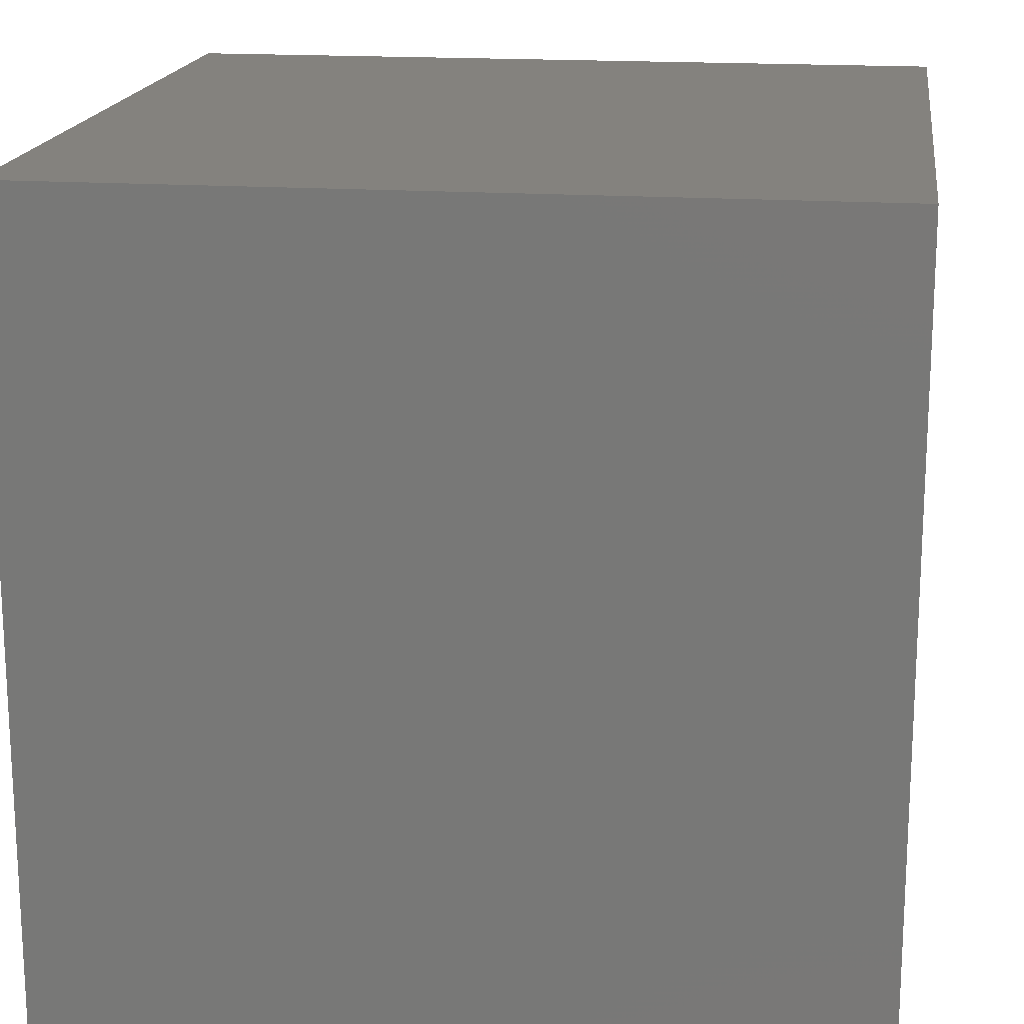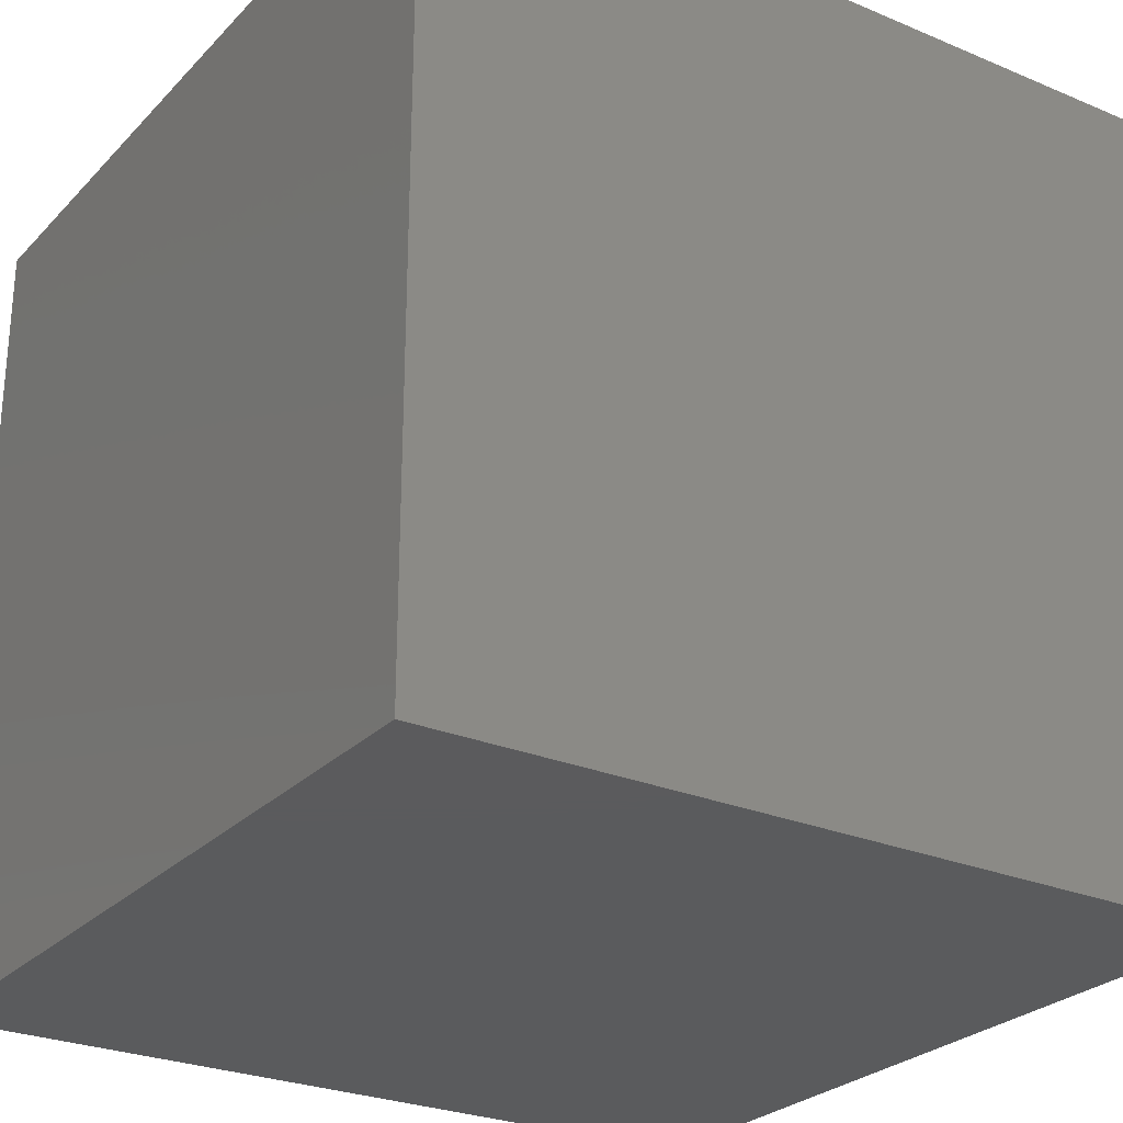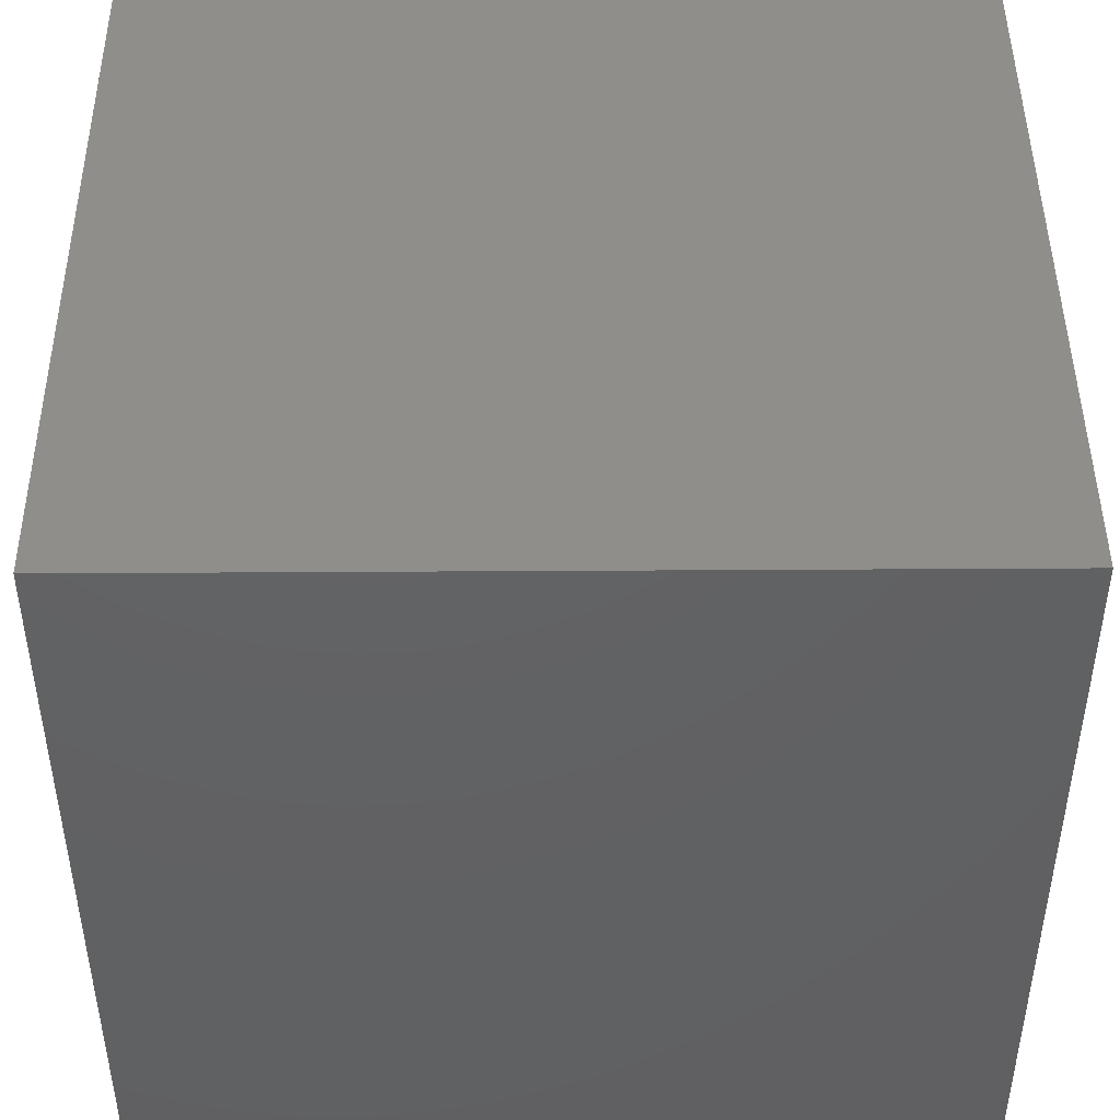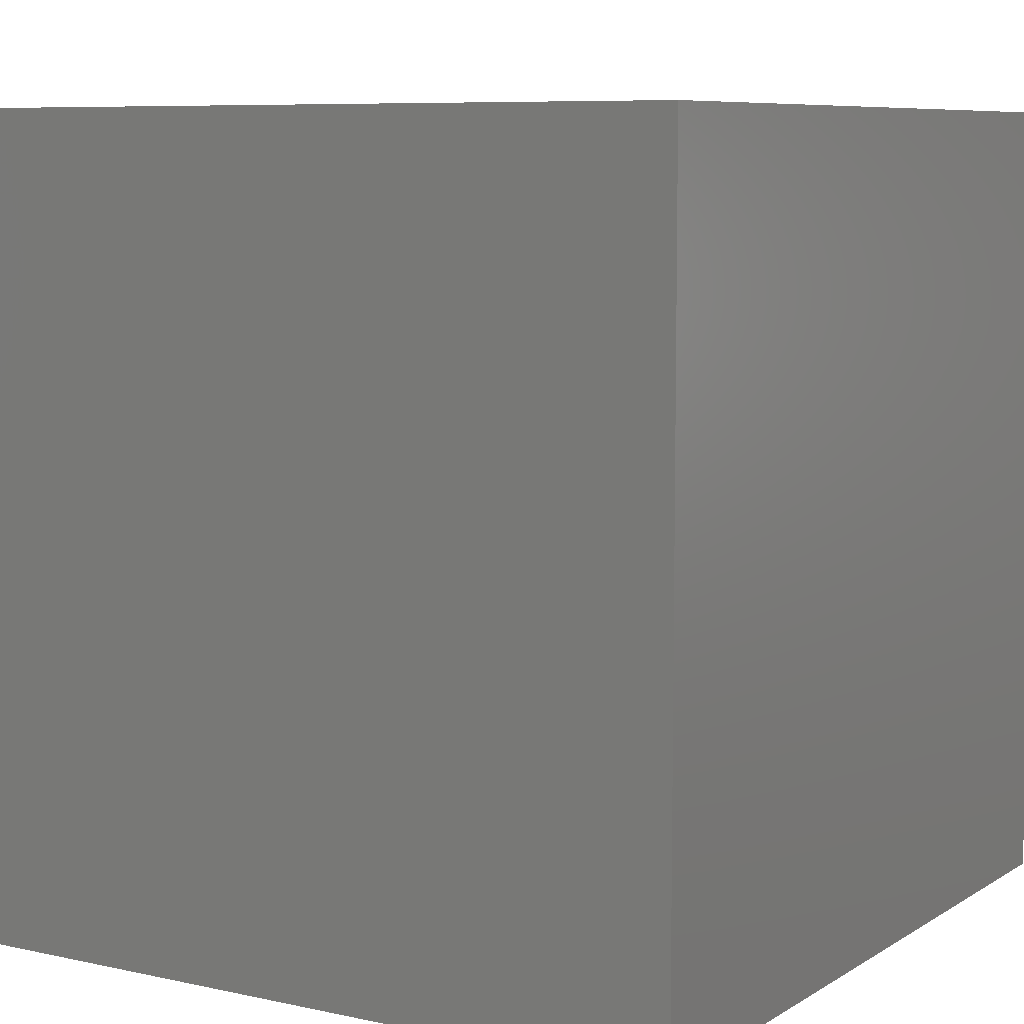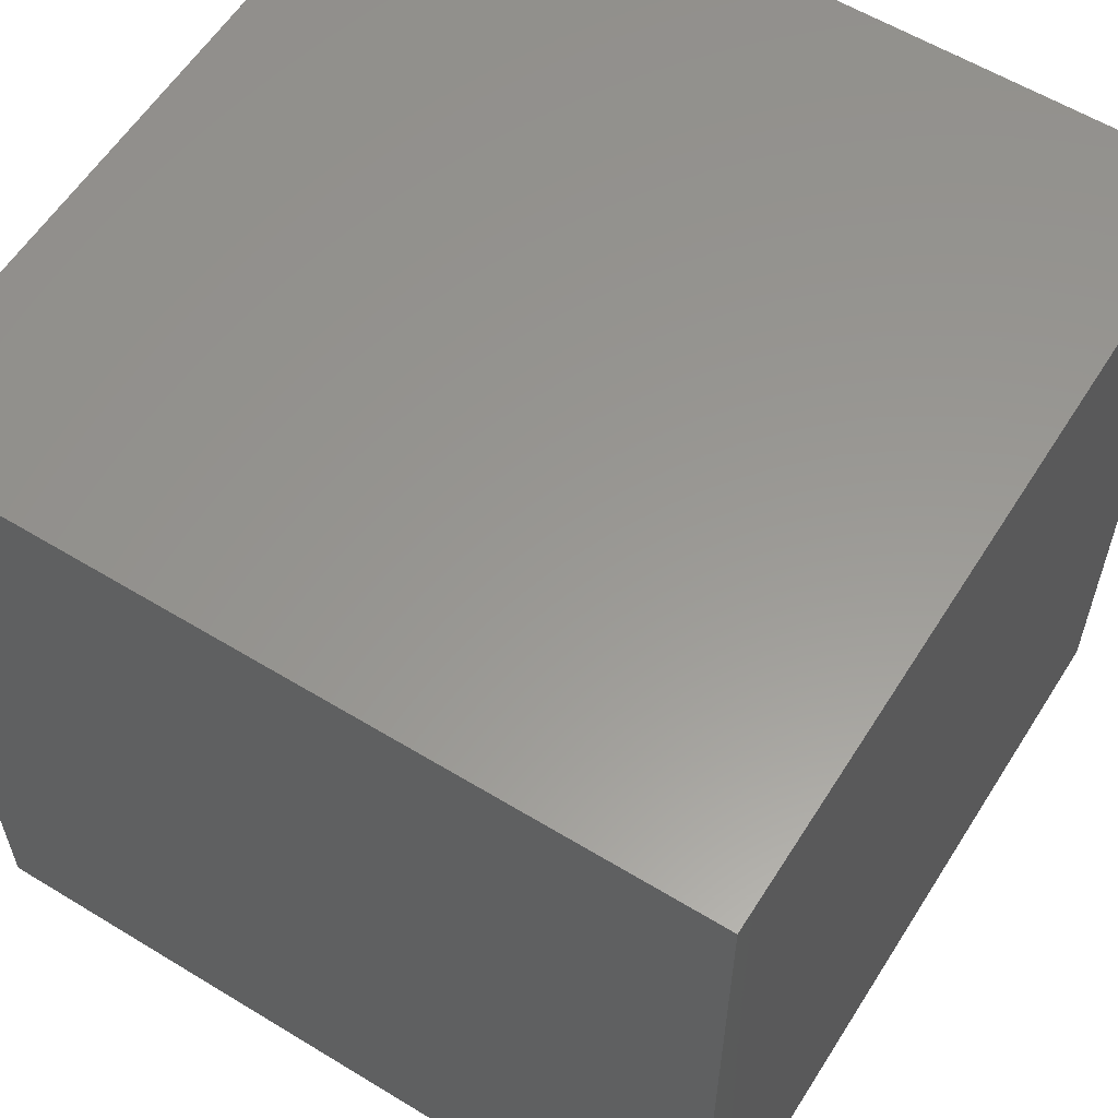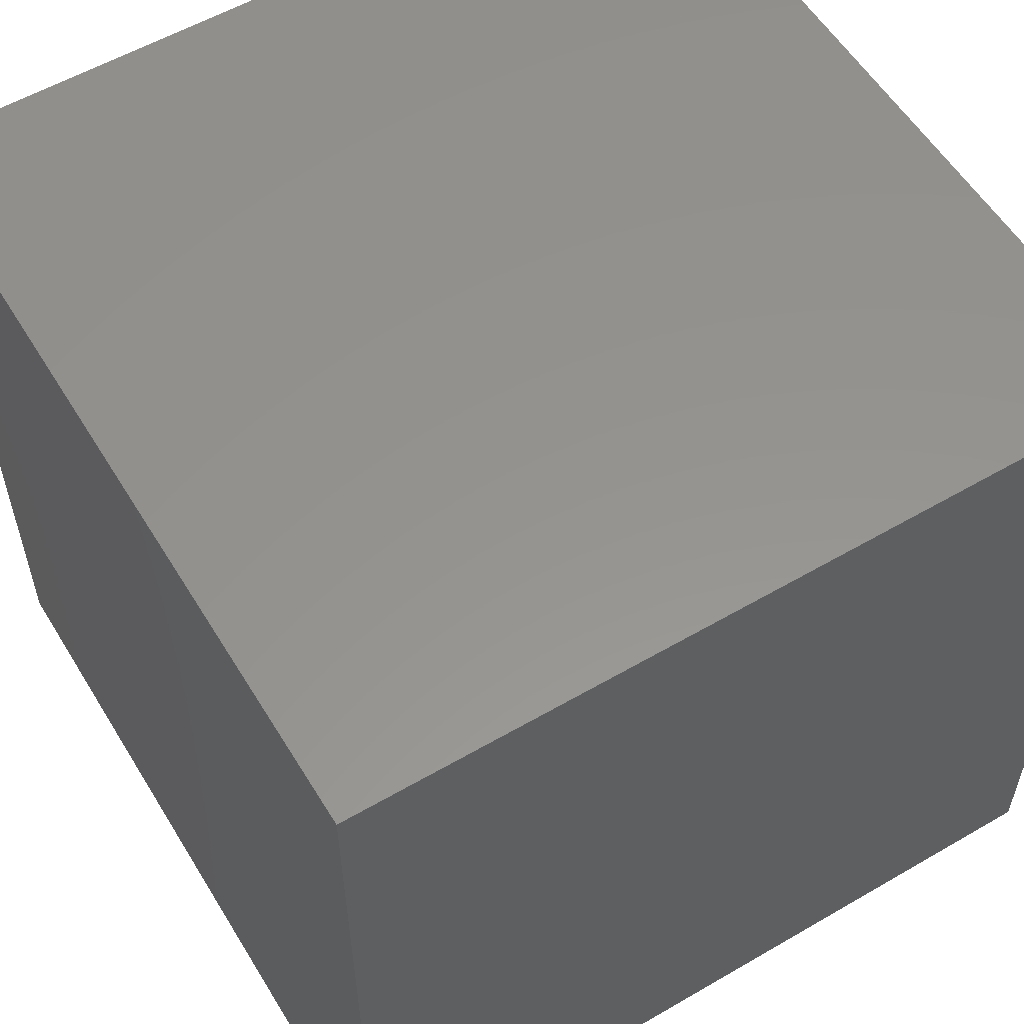
<metadata>
{"format":"stl","ext":"stl","renderer":"f3d","projection":"perspective","resolution":1024,"background":"white","views":[{"elev":17.4,"azim":-82.2,"up":"+Y"},{"elev":-26.7,"azim":146.7,"up":"+Z"},{"elev":45.8,"azim":89.6,"up":"+Y"},{"elev":7.7,"azim":121.7,"up":"+Y"},{"elev":58.9,"azim":32.1,"up":"+Y"},{"elev":56.8,"azim":-121.2,"up":"+Z"}]}
</metadata>
<code>
# stl→obj: 8 verts, 12 faces
v -3 -3 -7
v -4 -3 -7
v -3 -4 -7
v -4 -4 -7
v -3 -4 -8
v -4 -4 -8
v -3 -3 -8
v -4 -3 -8
f 1 2 3
f 3 2 4
f 5 6 7
f 7 6 8
f 4 6 3
f 3 6 5
f 2 8 4
f 4 8 6
f 1 7 2
f 2 7 8
f 3 5 1
f 1 5 7

</code>
